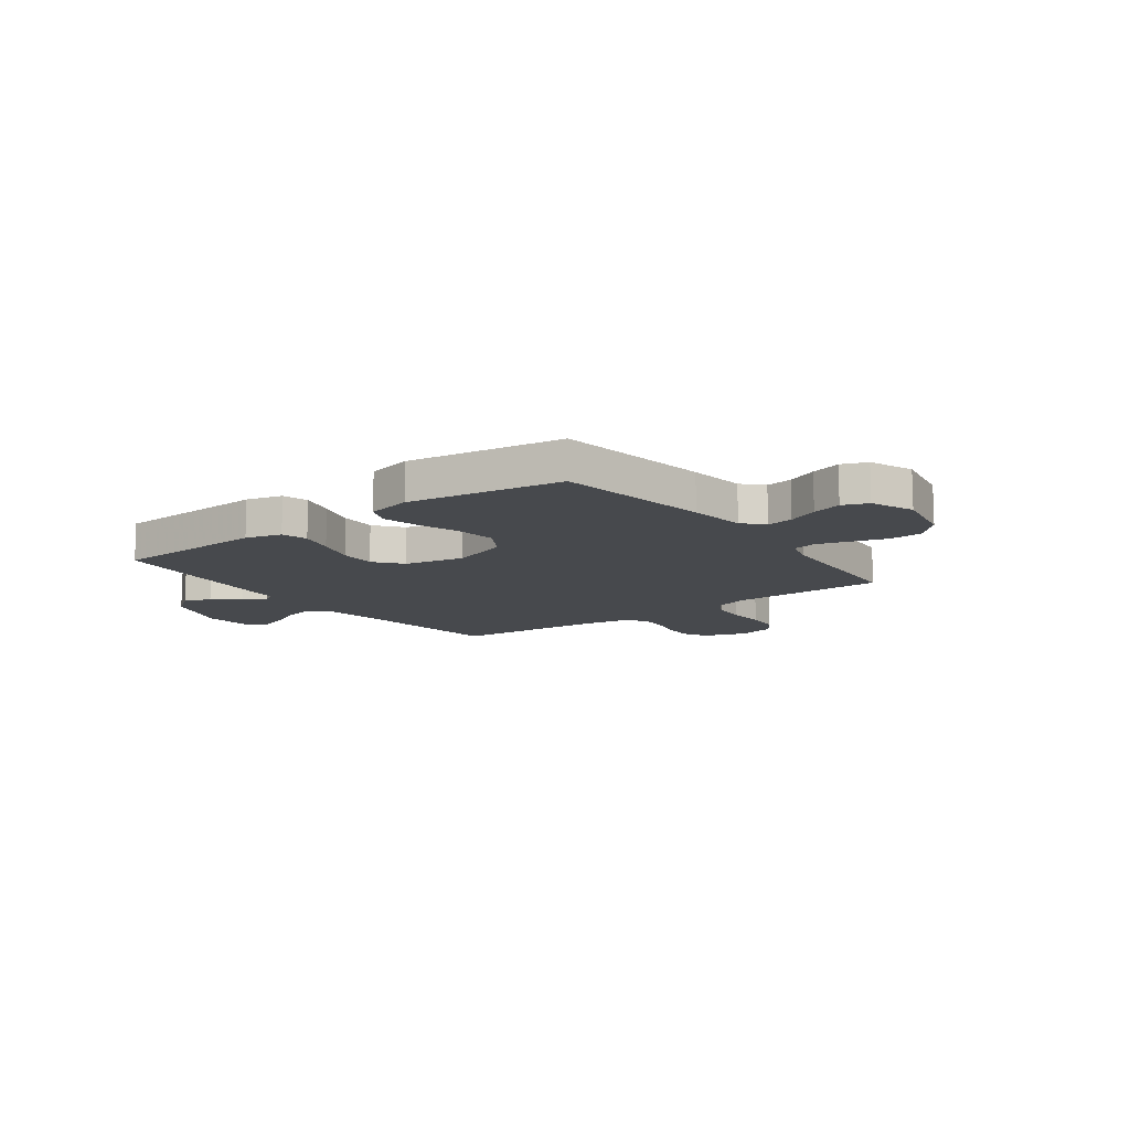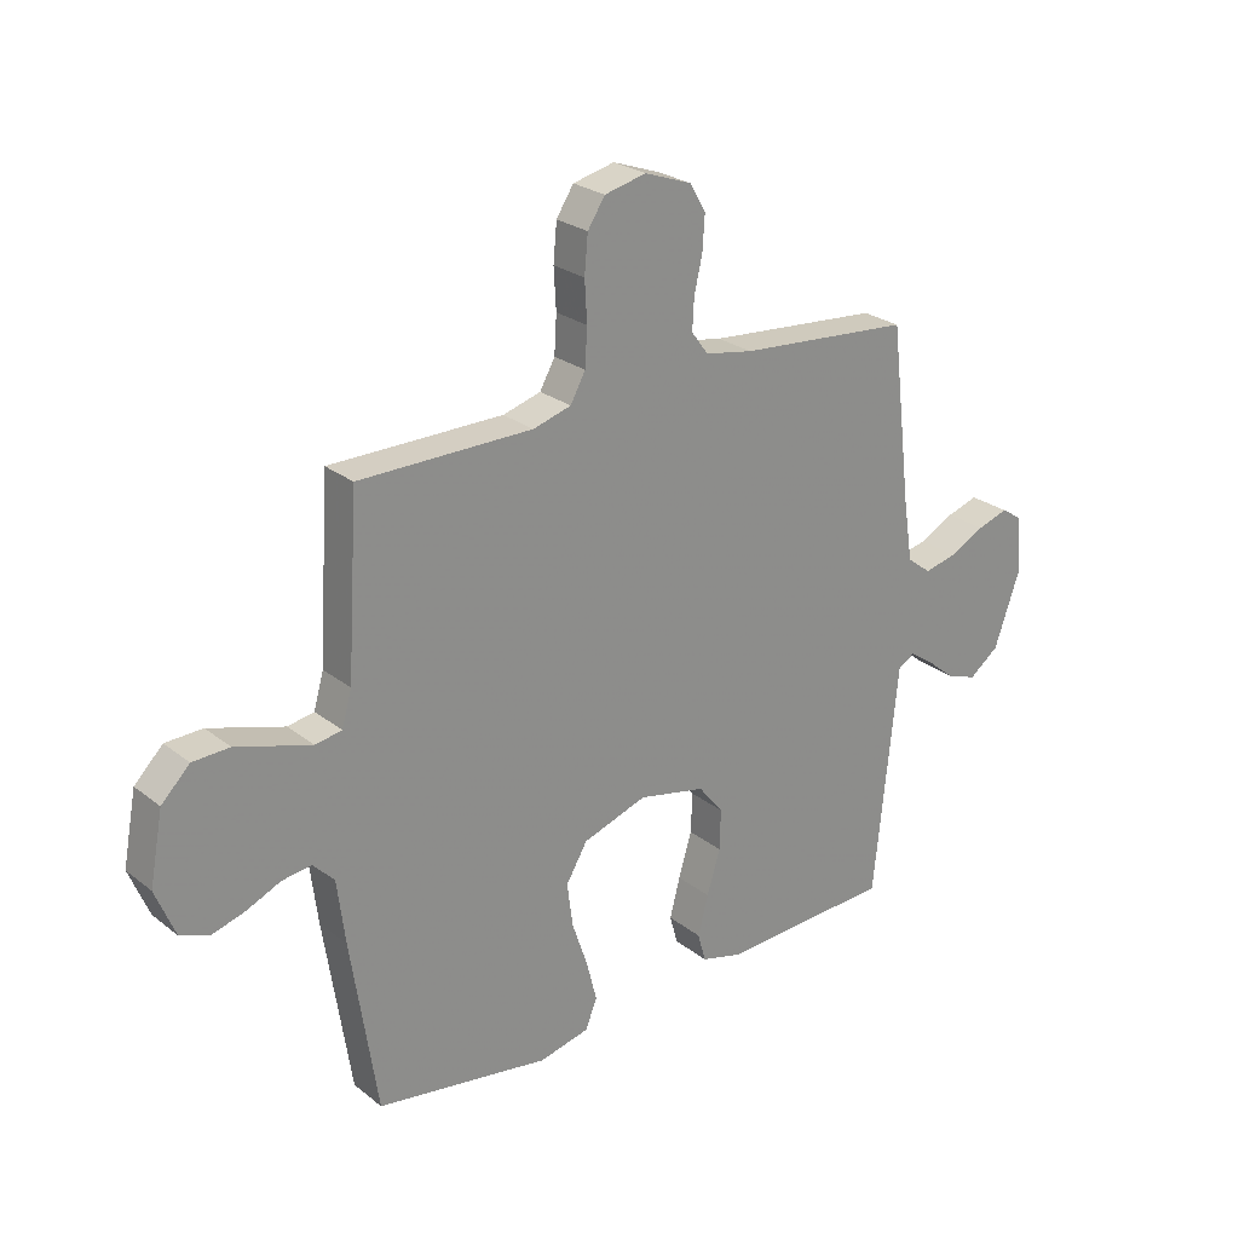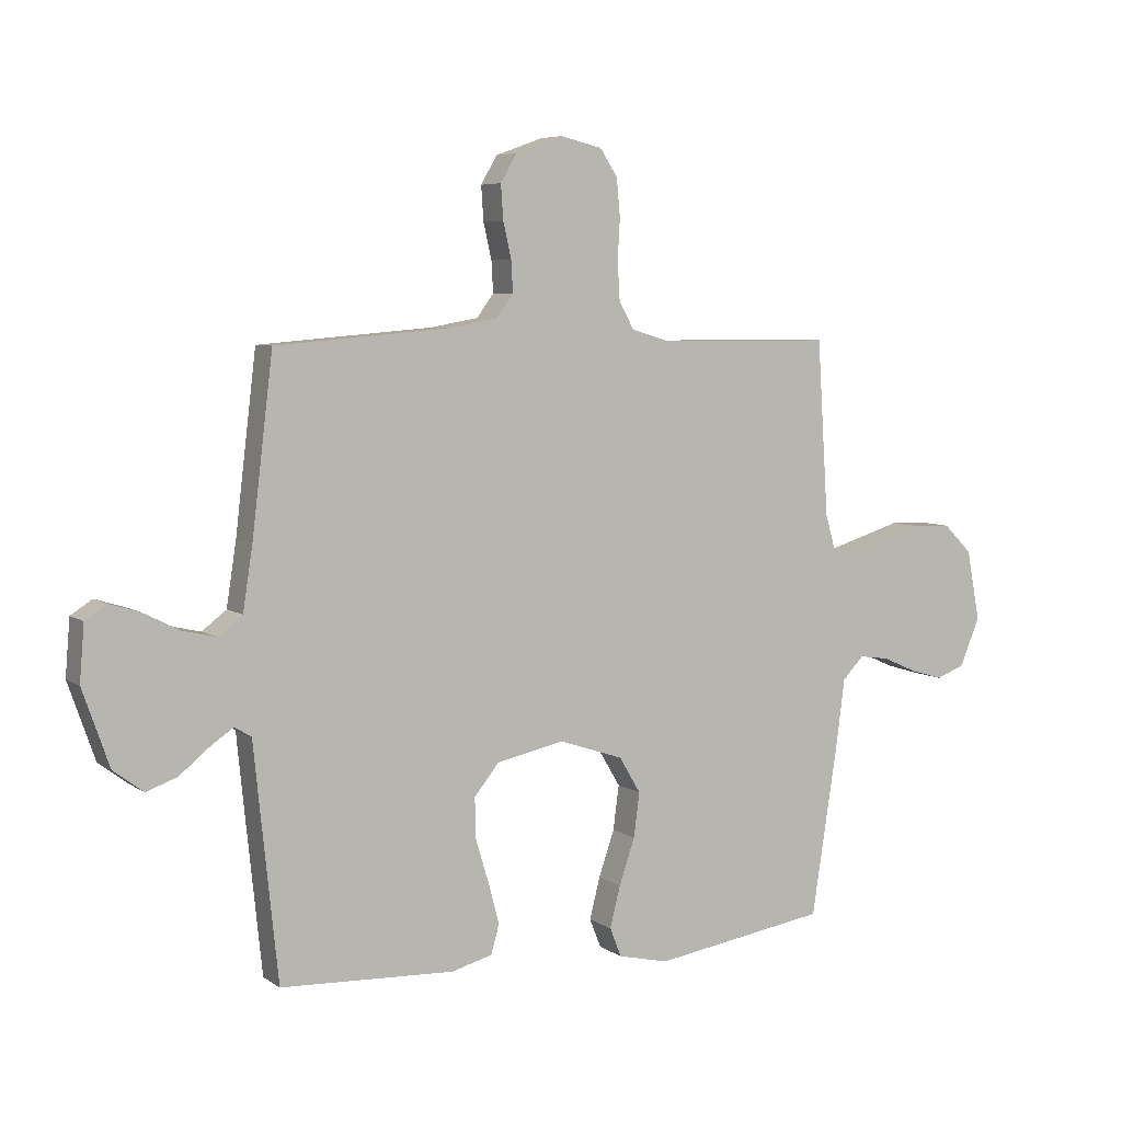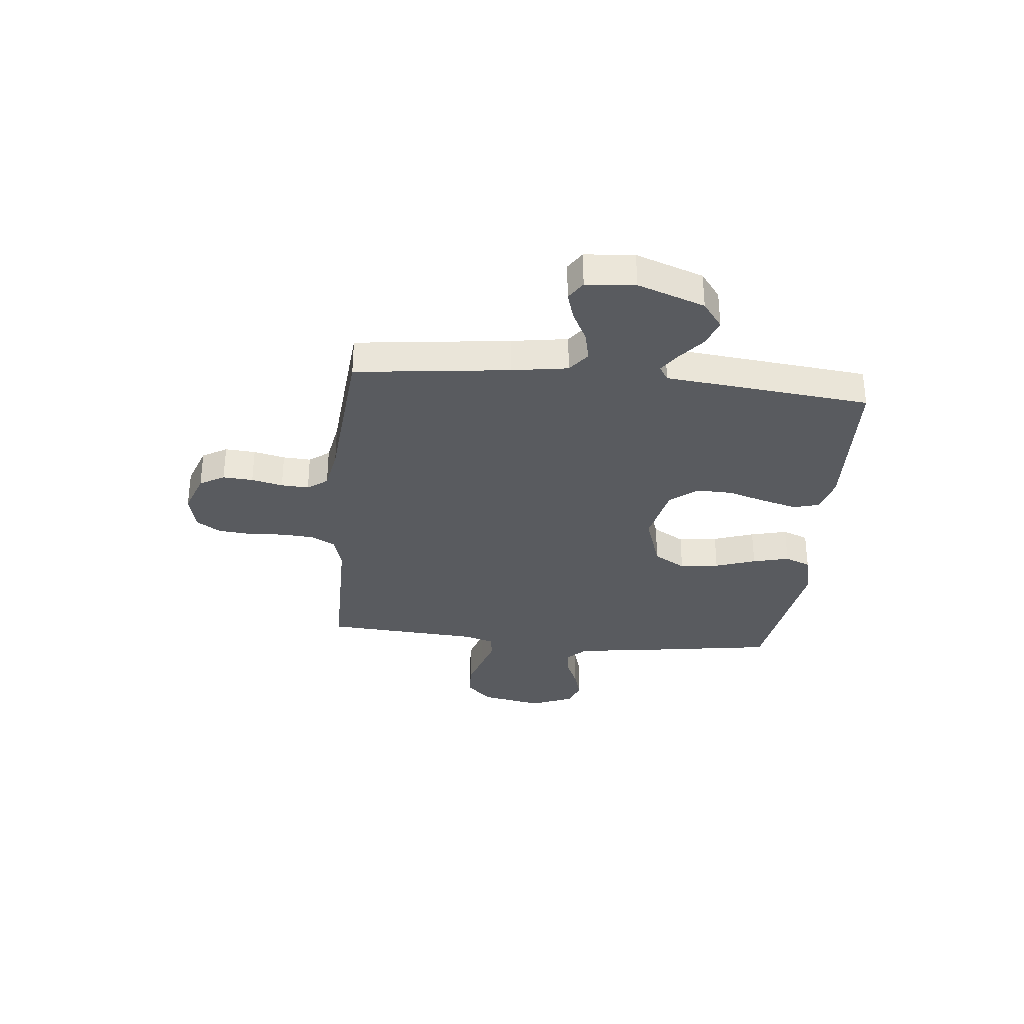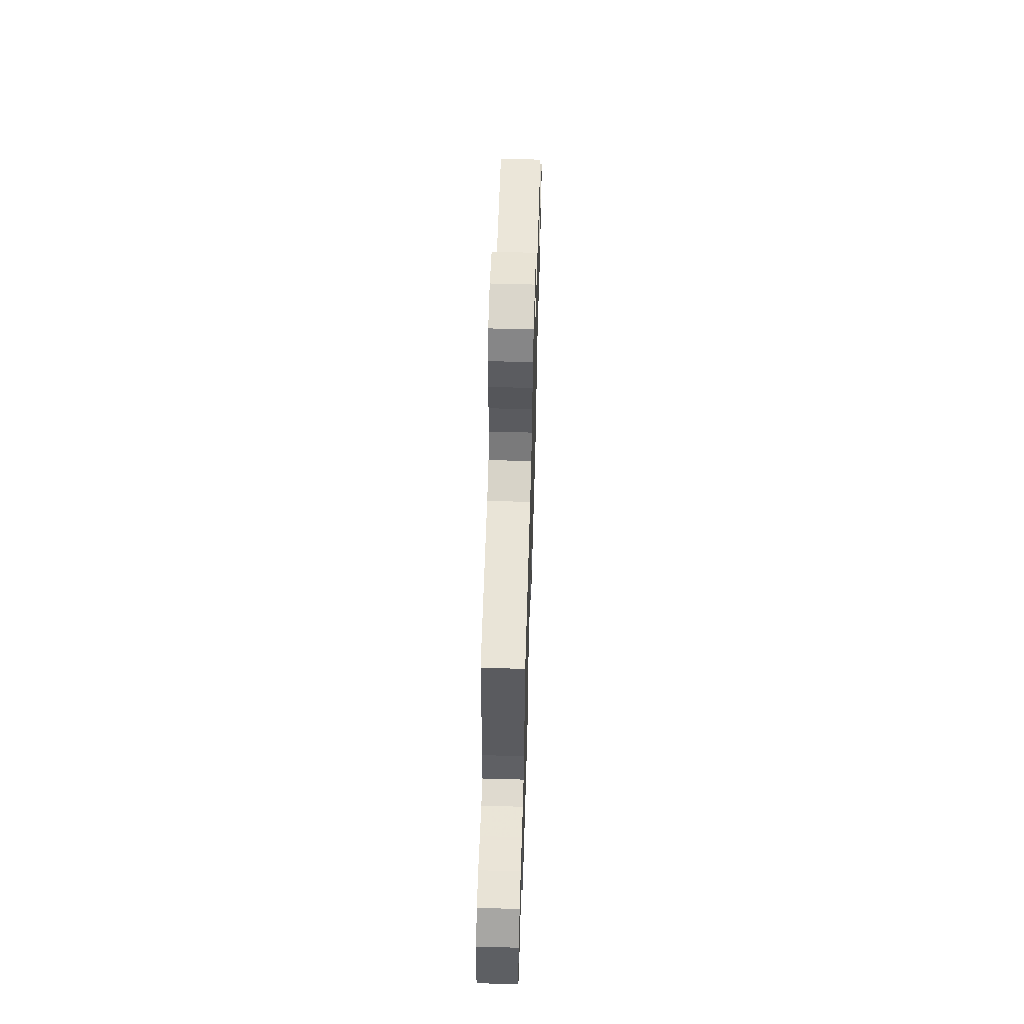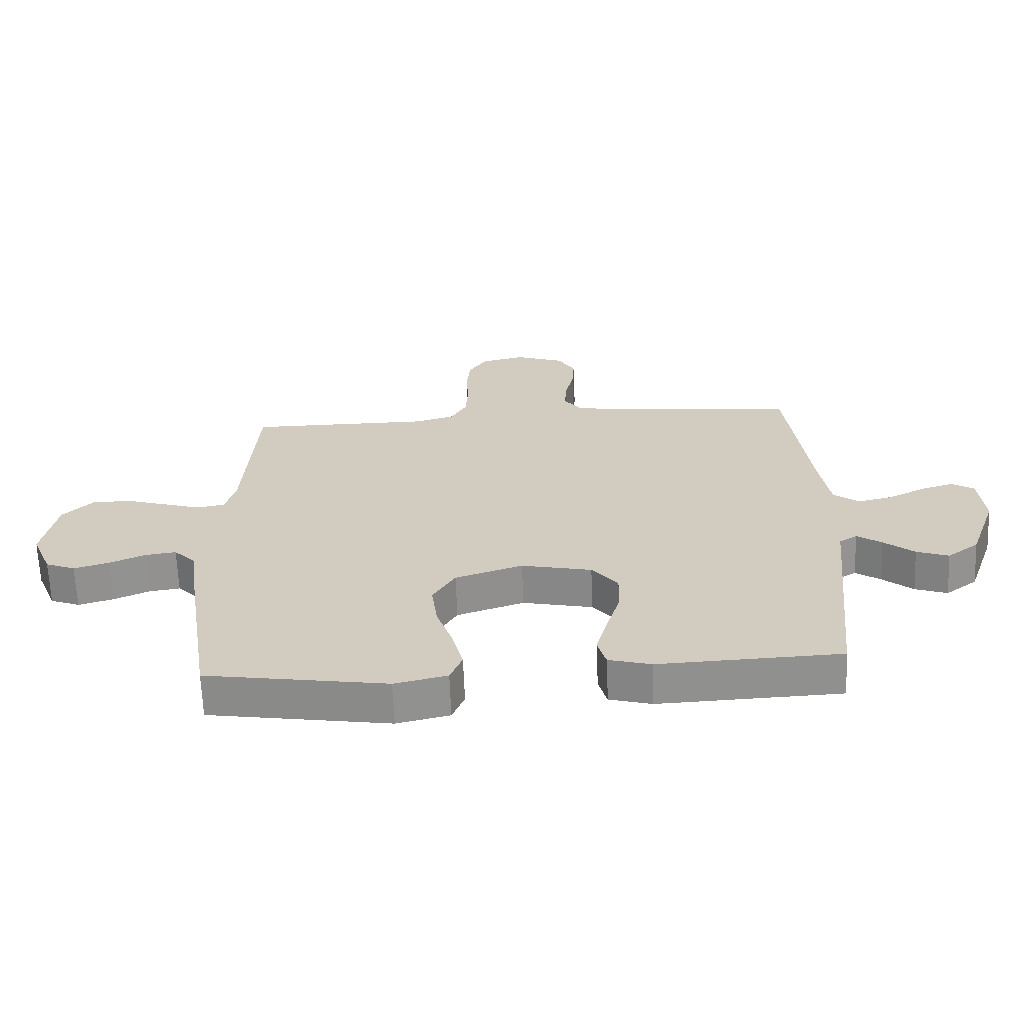
<metadata>
{"format":"obj","ext":"obj","renderer":"f3d","projection":"perspective","resolution":1024,"background":"white","views":[{"elev":-12.0,"azim":-143.4,"up":"+Y"},{"elev":25.3,"azim":-38.9,"up":"+Z"},{"elev":6.0,"azim":151.7,"up":"+Z"},{"elev":-32.5,"azim":84.2,"up":"+Y"},{"elev":60.7,"azim":-88.3,"up":"+Z"},{"elev":-65.3,"azim":2.2,"up":"+Z"}]}
</metadata>
<code>
v 0.5 0.07 -0.5
v 0.2 0.07 -0.513
v 0.13 0.07 -0.494
v 0.116 0.07 -0.444
v 0.134 0.07 -0.376
v 0.157 0.07 -0.3
v 0.159 0.07 -0.23
v 0.116 0.07 -0.177
v 0 0.07 -0.152
v -0.111 0.07 -0.189
v -0.148 0.07 -0.251
v -0.138 0.07 -0.327
v -0.111 0.07 -0.406
v -0.093 0.07 -0.477
v -0.113 0.07 -0.527
v -0.2 0.07 -0.547
v -0.5 0.07 -0.5
v -0.546 0.07 -0.2
v -0.56 0.07 -0.09
v -0.597 0.07 -0.052
v -0.648 0.07 -0.059
v -0.707 0.07 -0.085
v -0.765 0.07 -0.102
v -0.814 0.07 -0.083
v -0.848 0.07 0
v -0.825 0.07 0.121
v -0.776 0.07 0.17
v -0.712 0.07 0.172
v -0.644 0.07 0.151
v -0.582 0.07 0.132
v -0.536 0.07 0.14
v -0.519 0.07 0.2
v -0.5 0.07 0.5
v -0.2 0.07 0.501
v -0.134 0.07 0.52
v -0.108 0.07 0.567
v -0.104 0.07 0.632
v -0.108 0.07 0.702
v -0.102 0.07 0.767
v -0.072 0.07 0.813
v 0 0.07 0.83
v 0.081 0.07 0.801
v 0.109 0.07 0.753
v 0.105 0.07 0.694
v 0.091 0.07 0.633
v 0.088 0.07 0.579
v 0.117 0.07 0.54
v 0.2 0.07 0.525
v 0.5 0.07 0.5
v 0.536 0.07 0.2
v 0.553 0.07 0.091
v 0.595 0.07 0.059
v 0.652 0.07 0.072
v 0.713 0.07 0.103
v 0.767 0.07 0.12
v 0.804 0.07 0.096
v 0.812 0.07 0
v 0.766 0.07 -0.131
v 0.714 0.07 -0.17
v 0.661 0.07 -0.151
v 0.611 0.07 -0.11
v 0.57 0.07 -0.082
v 0.541 0.07 -0.1
v 0.531 0.07 -0.2
v 0.5 0 -0.5
v 0.2 0 -0.513
v 0.13 0 -0.494
v 0.116 0 -0.444
v 0.134 0 -0.376
v 0.157 0 -0.3
v 0.159 0 -0.23
v 0.116 0 -0.177
v 0 0 -0.152
v -0.111 0 -0.189
v -0.148 0 -0.251
v -0.138 0 -0.327
v -0.111 0 -0.406
v -0.093 0 -0.477
v -0.113 0 -0.527
v -0.2 0 -0.547
v -0.5 0 -0.5
v -0.546 0 -0.2
v -0.56 0 -0.09
v -0.597 0 -0.052
v -0.648 0 -0.059
v -0.707 0 -0.085
v -0.765 0 -0.102
v -0.814 0 -0.083
v -0.848 0 0
v -0.825 0 0.121
v -0.776 0 0.17
v -0.712 0 0.172
v -0.644 0 0.151
v -0.582 0 0.132
v -0.536 0 0.14
v -0.519 0 0.2
v -0.5 0 0.5
v -0.2 0 0.501
v -0.134 0 0.52
v -0.108 0 0.567
v -0.104 0 0.632
v -0.108 0 0.702
v -0.102 0 0.767
v -0.072 0 0.813
v 0 0 0.83
v 0.081 0 0.801
v 0.109 0 0.753
v 0.105 0 0.694
v 0.091 0 0.633
v 0.088 0 0.579
v 0.117 0 0.54
v 0.2 0 0.525
v 0.5 0 0.5
v 0.536 0 0.2
v 0.553 0 0.091
v 0.595 0 0.059
v 0.652 0 0.072
v 0.713 0 0.103
v 0.767 0 0.12
v 0.804 0 0.096
v 0.812 0 0
v 0.766 0 -0.131
v 0.714 0 -0.17
v 0.661 0 -0.151
v 0.611 0 -0.11
v 0.57 0 -0.082
v 0.541 0 -0.1
v 0.531 0 -0.2
f 63 64 1 2
f 58 59 60 61
f 58 61 62
f 57 58 62
f 56 57 62
f 53 54 55 56
f 52 53 56 62
f 51 52 62 63
f 48 49 50
f 47 48 50 51
f 42 43 44 45
f 42 45 46
f 41 42 46
f 40 41 46
f 37 38 39 40
f 36 37 40 46
f 35 36 46 47
f 32 33 34
f 31 32 34 35
f 26 27 28 29
f 26 29 30
f 25 26 30
f 24 25 30 31
f 21 22 23 24
f 16 17 18 19
f 14 15 16 19
f 12 13 14 19
f 11 12 19 20
f 10 11 20
f 9 10 20
f 3 4 5 6
f 63 2 3 6
f 63 6 7
f 51 63 7 8
f 31 35 47 51
f 31 51 8 9
f 21 24 31
f 20 21 31
f 9 20 31
f 66 65 128 127
f 125 124 123 122
f 126 125 122
f 126 122 121
f 126 121 120
f 120 119 118 117
f 126 120 117 116
f 127 126 116 115
f 114 113 112
f 115 114 112 111
f 109 108 107 106
f 110 109 106
f 110 106 105
f 110 105 104
f 104 103 102 101
f 110 104 101 100
f 111 110 100 99
f 98 97 96
f 99 98 96 95
f 93 92 91 90
f 94 93 90
f 94 90 89
f 95 94 89 88
f 88 87 86 85
f 83 82 81 80
f 83 80 79 78
f 83 78 77 76
f 84 83 76 75
f 84 75 74
f 84 74 73
f 70 69 68 67
f 70 67 66 127
f 71 70 127
f 72 71 127 115
f 115 111 99 95
f 73 72 115 95
f 95 88 85
f 95 85 84
f 95 84 73
f 1 65 66 2
f 2 66 67 3
f 3 67 68 4
f 4 68 69 5
f 5 69 70 6
f 6 70 71 7
f 7 71 72 8
f 8 72 73 9
f 9 73 74 10
f 10 74 75 11
f 11 75 76 12
f 12 76 77 13
f 13 77 78 14
f 14 78 79 15
f 15 79 80 16
f 16 80 81 17
f 17 81 82 18
f 18 82 83 19
f 19 83 84 20
f 20 84 85 21
f 21 85 86 22
f 22 86 87 23
f 23 87 88 24
f 24 88 89 25
f 25 89 90 26
f 26 90 91 27
f 27 91 92 28
f 28 92 93 29
f 29 93 94 30
f 30 94 95 31
f 31 95 96 32
f 32 96 97 33
f 33 97 98 34
f 34 98 99 35
f 35 99 100 36
f 36 100 101 37
f 37 101 102 38
f 38 102 103 39
f 39 103 104 40
f 40 104 105 41
f 41 105 106 42
f 42 106 107 43
f 43 107 108 44
f 44 108 109 45
f 45 109 110 46
f 46 110 111 47
f 47 111 112 48
f 48 112 113 49
f 49 113 114 50
f 50 114 115 51
f 51 115 116 52
f 52 116 117 53
f 53 117 118 54
f 54 118 119 55
f 55 119 120 56
f 56 120 121 57
f 57 121 122 58
f 58 122 123 59
f 59 123 124 60
f 60 124 125 61
f 61 125 126 62
f 62 126 127 63
f 63 127 128 64
f 64 128 65 1

</code>
